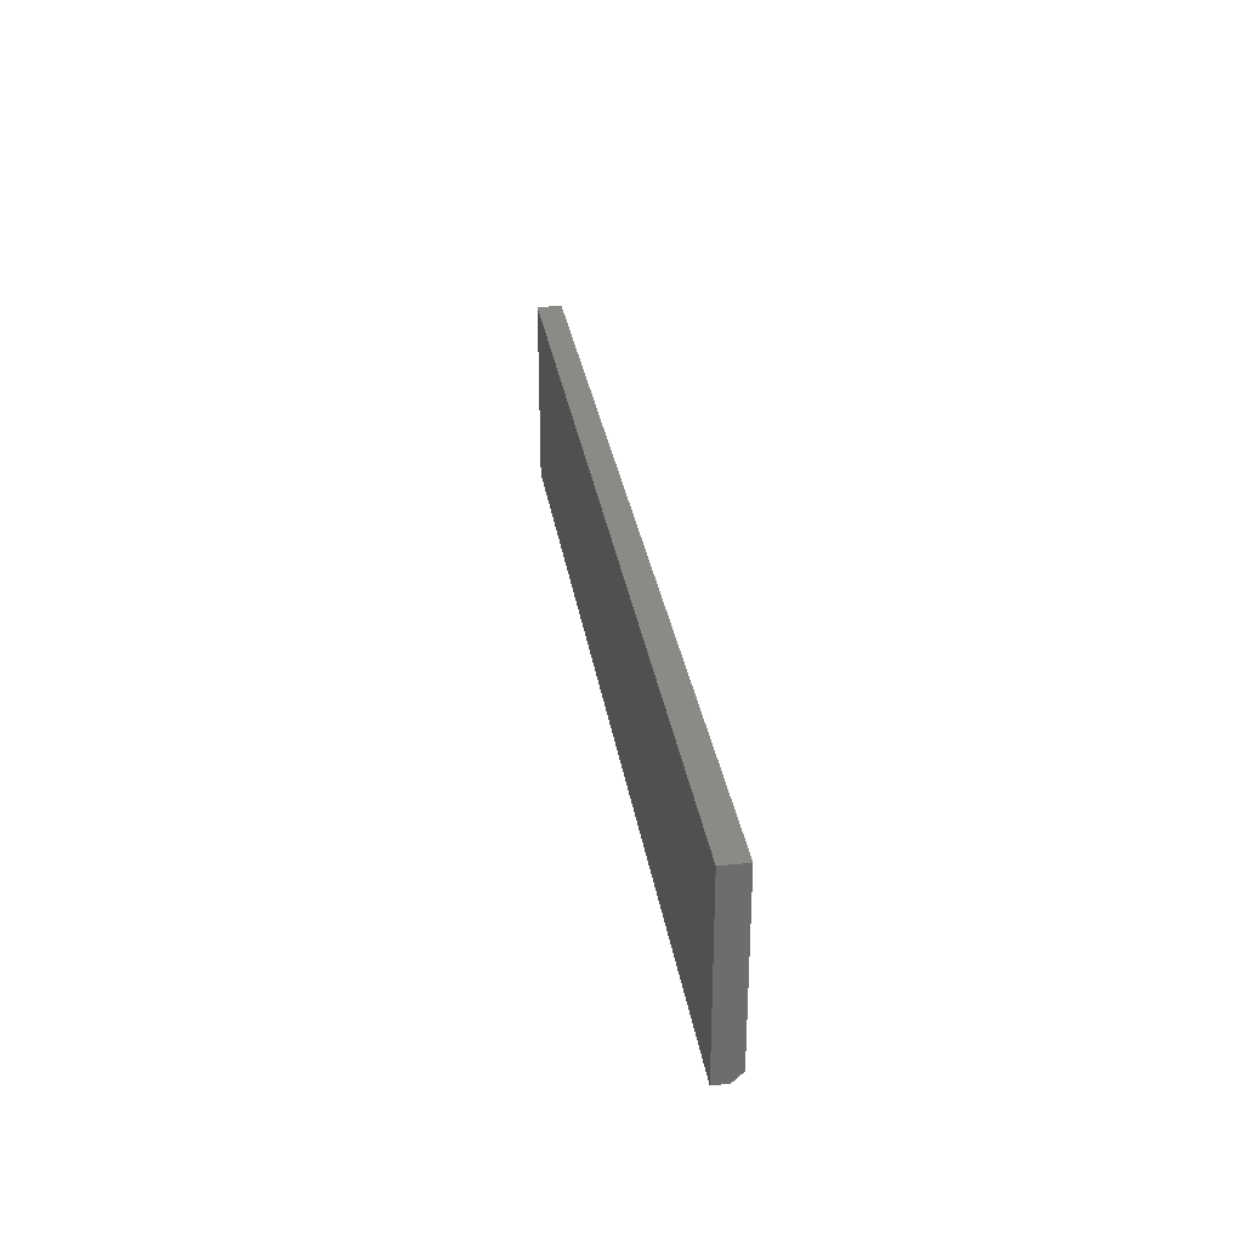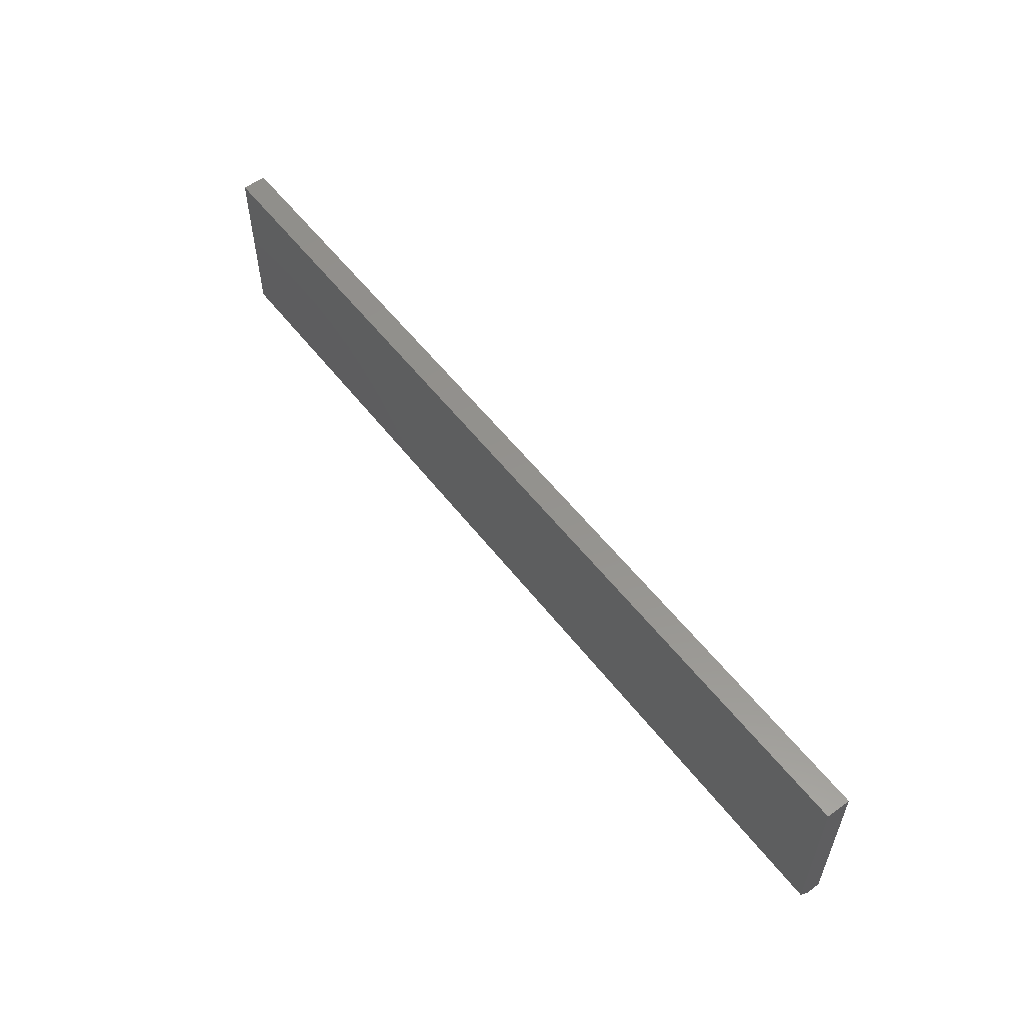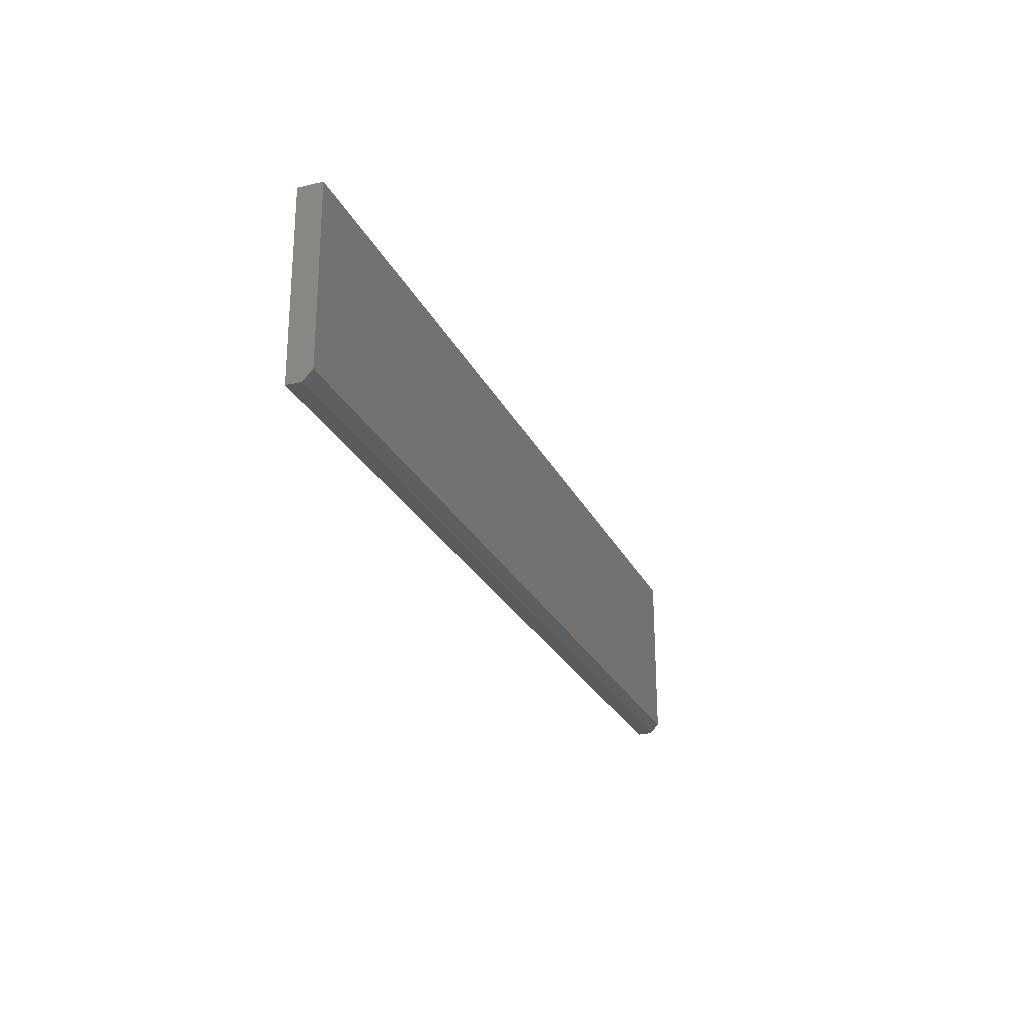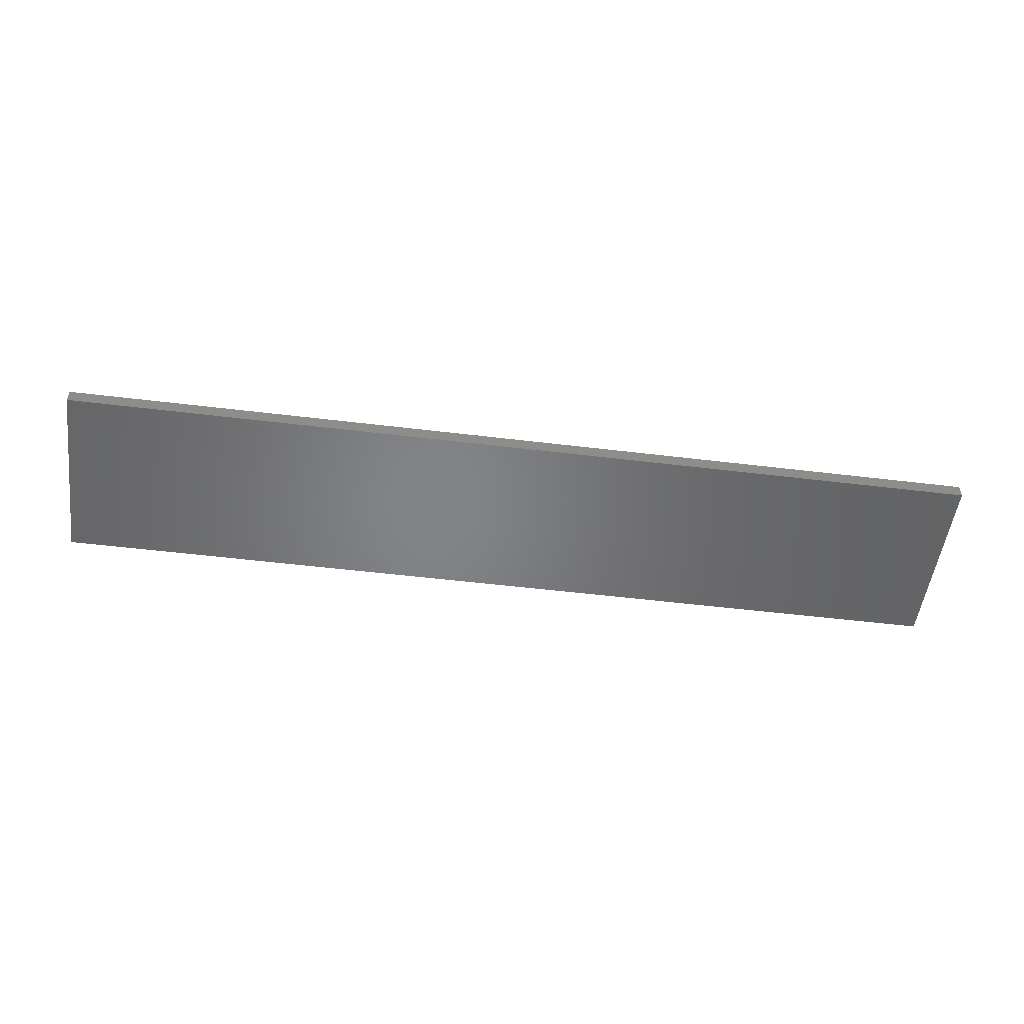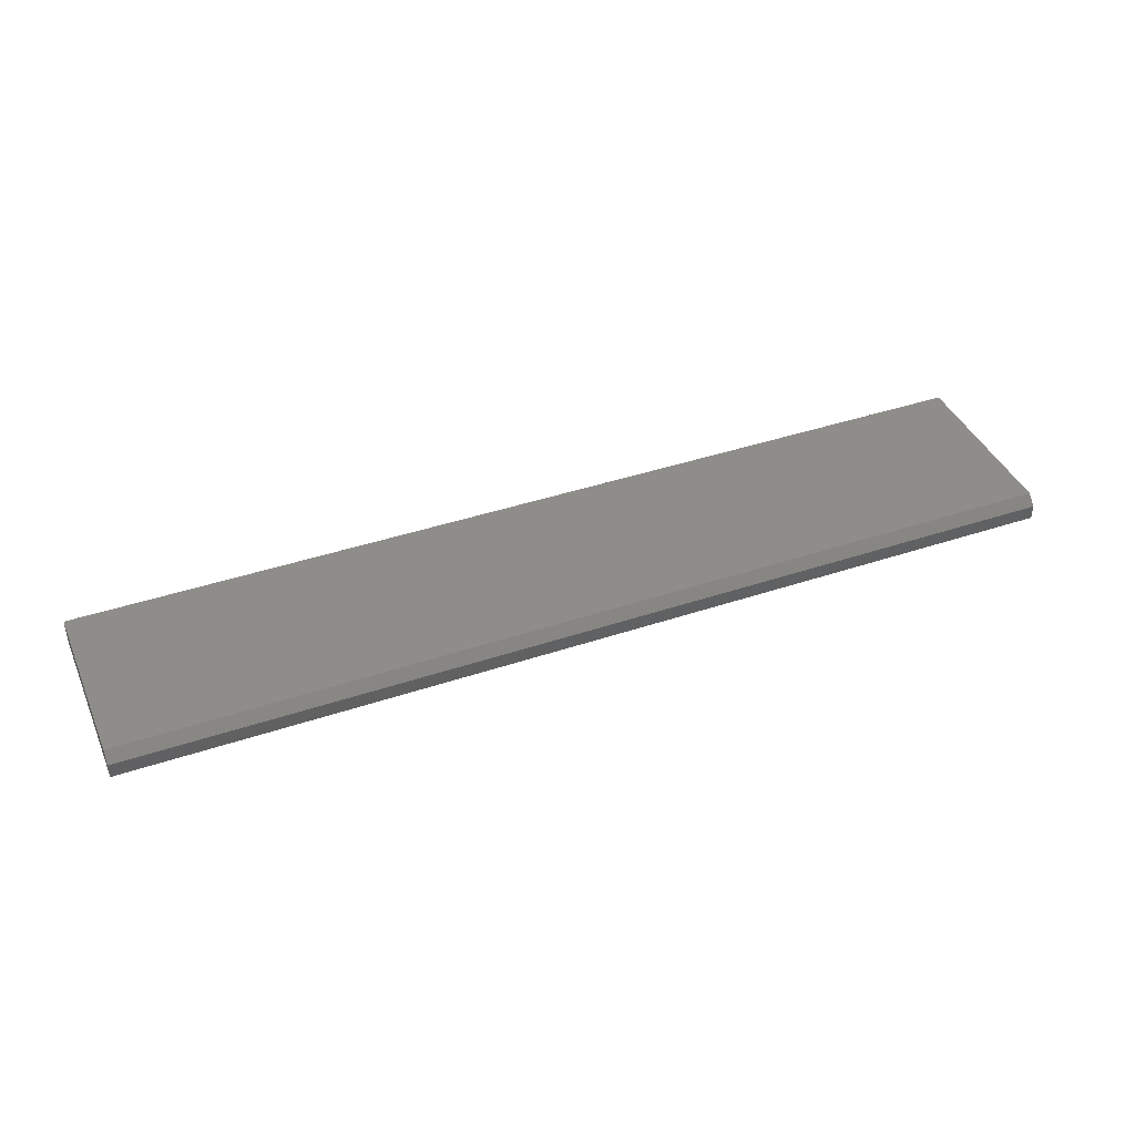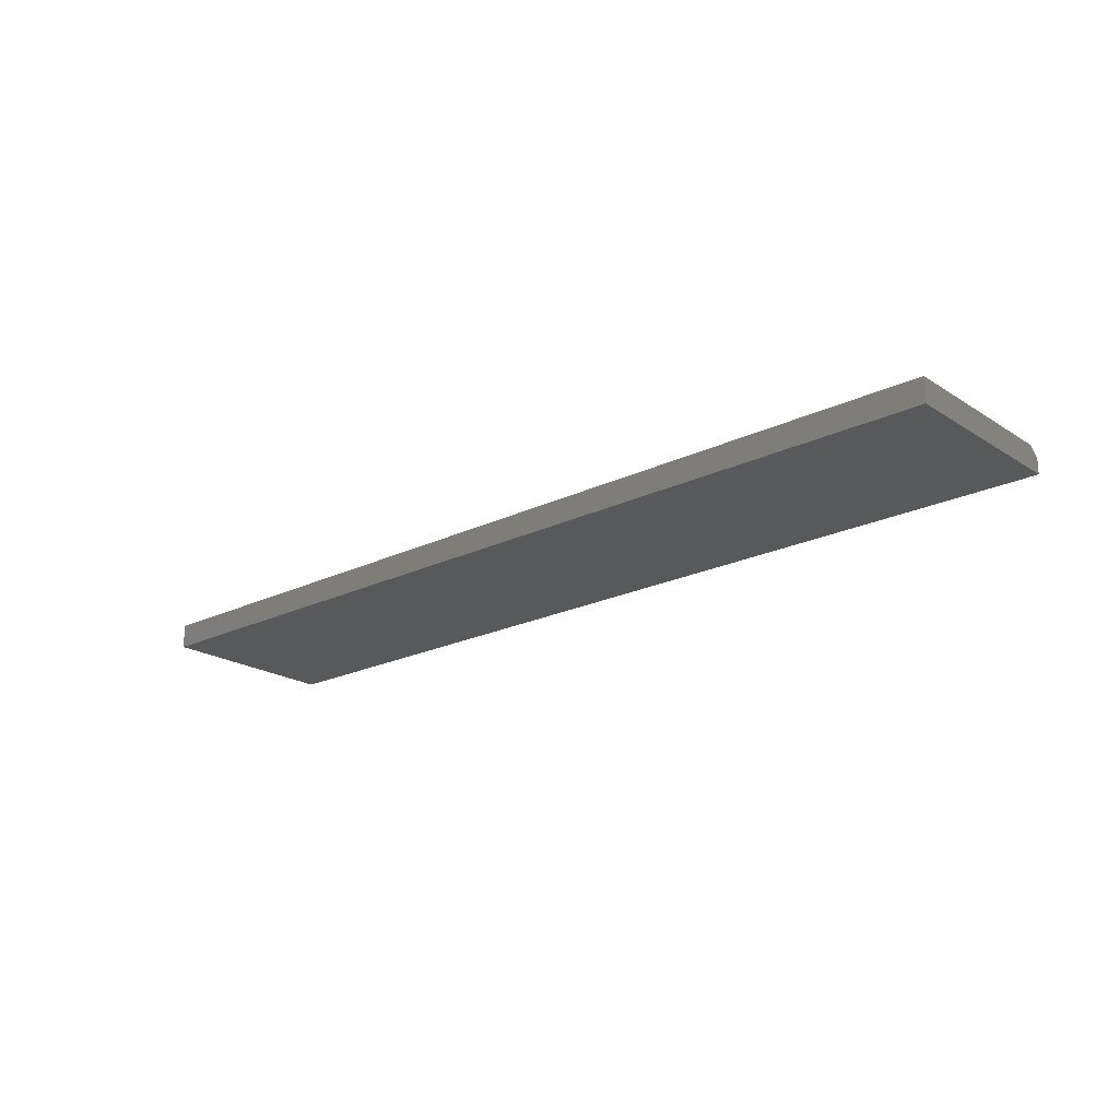
<metadata>
{"format":"stl","ext":"stl","renderer":"f3d","projection":"perspective","resolution":1024,"background":"white","views":[{"elev":30.7,"azim":81.1,"up":"+Z"},{"elev":56.1,"azim":-127.2,"up":"+Z"},{"elev":-25.2,"azim":110.9,"up":"+Z"},{"elev":-52.0,"azim":172.5,"up":"+Y"},{"elev":40.9,"azim":157.7,"up":"+Y"},{"elev":-20.9,"azim":41.2,"up":"+Y"}]}
</metadata>
<code>
# stl→obj: 10 verts, 16 faces
v -0.75 8.674e-19 -0.1328
v -0.75 1.665e-17 0.1516
v 0.75 1.674e-16 -0.1328
v 0.75 1.832e-16 0.1516
v -0.75 -0.03906 0.1516
v -0.75 -0.03906 -0.1484
v -0.75 -0.01562 -0.1484
v 0.75 -0.03906 0.1516
v 0.75 -0.03906 -0.1484
v 0.75 -0.01562 -0.1484
f 1 2 3
f 3 2 4
f 5 2 6
f 6 2 1
f 6 1 7
f 4 8 3
f 3 8 9
f 3 9 10
f 6 7 9
f 9 7 10
f 7 1 10
f 10 1 3
f 6 9 5
f 5 9 8
f 8 4 5
f 5 4 2

</code>
